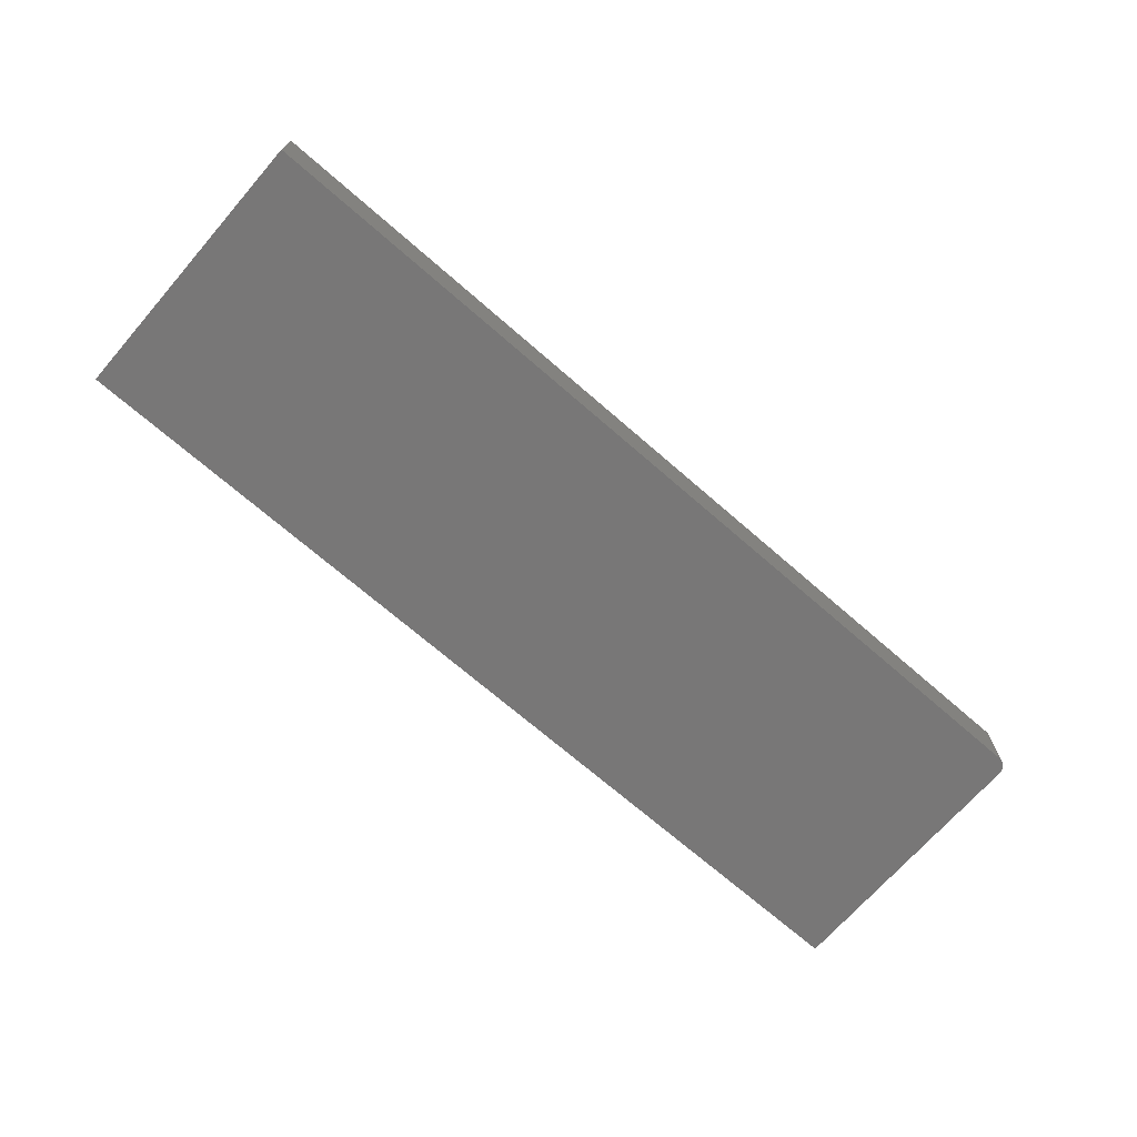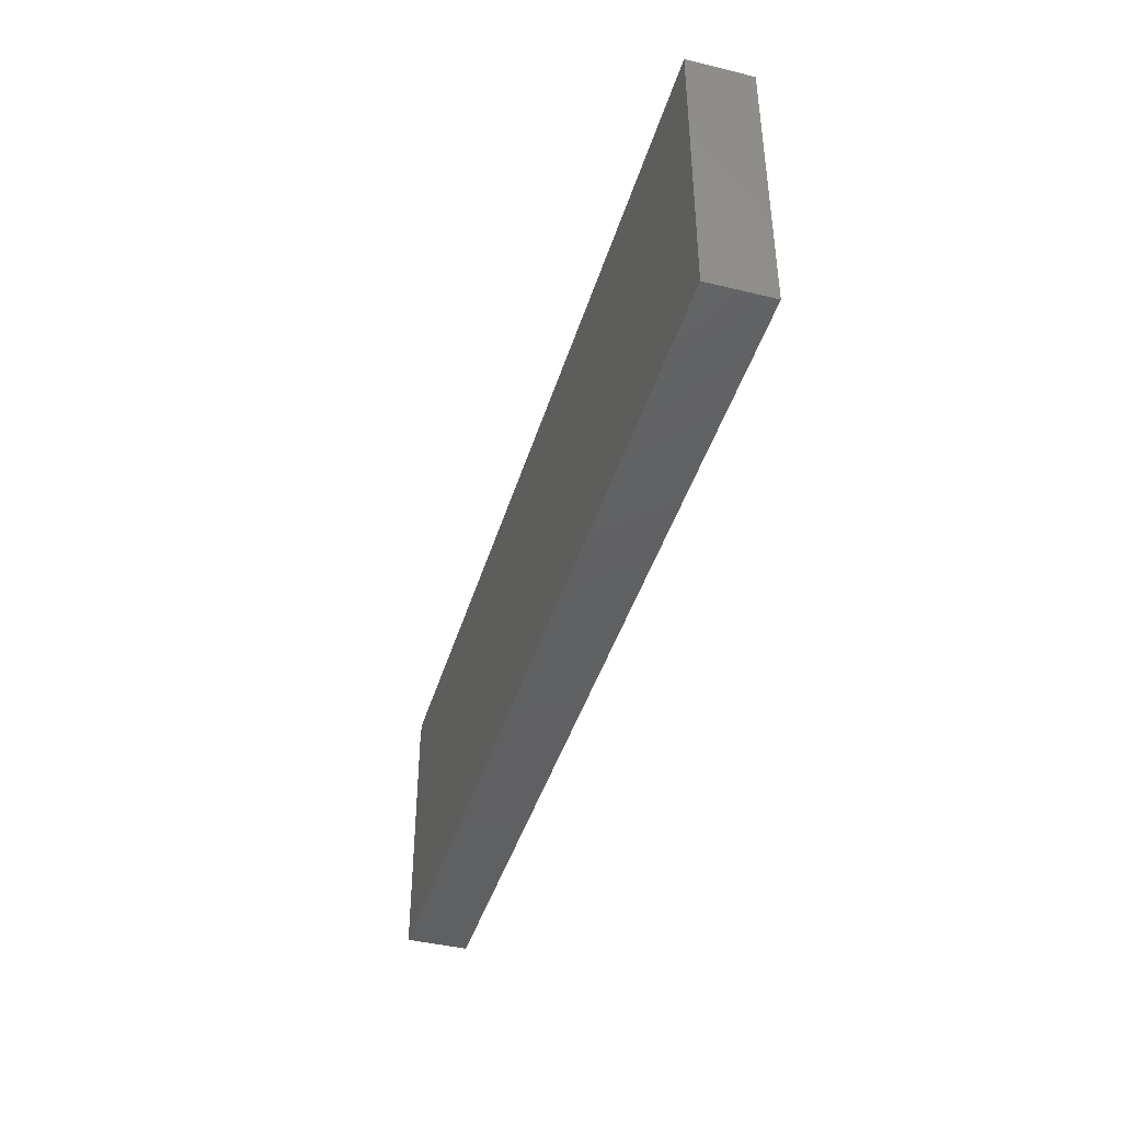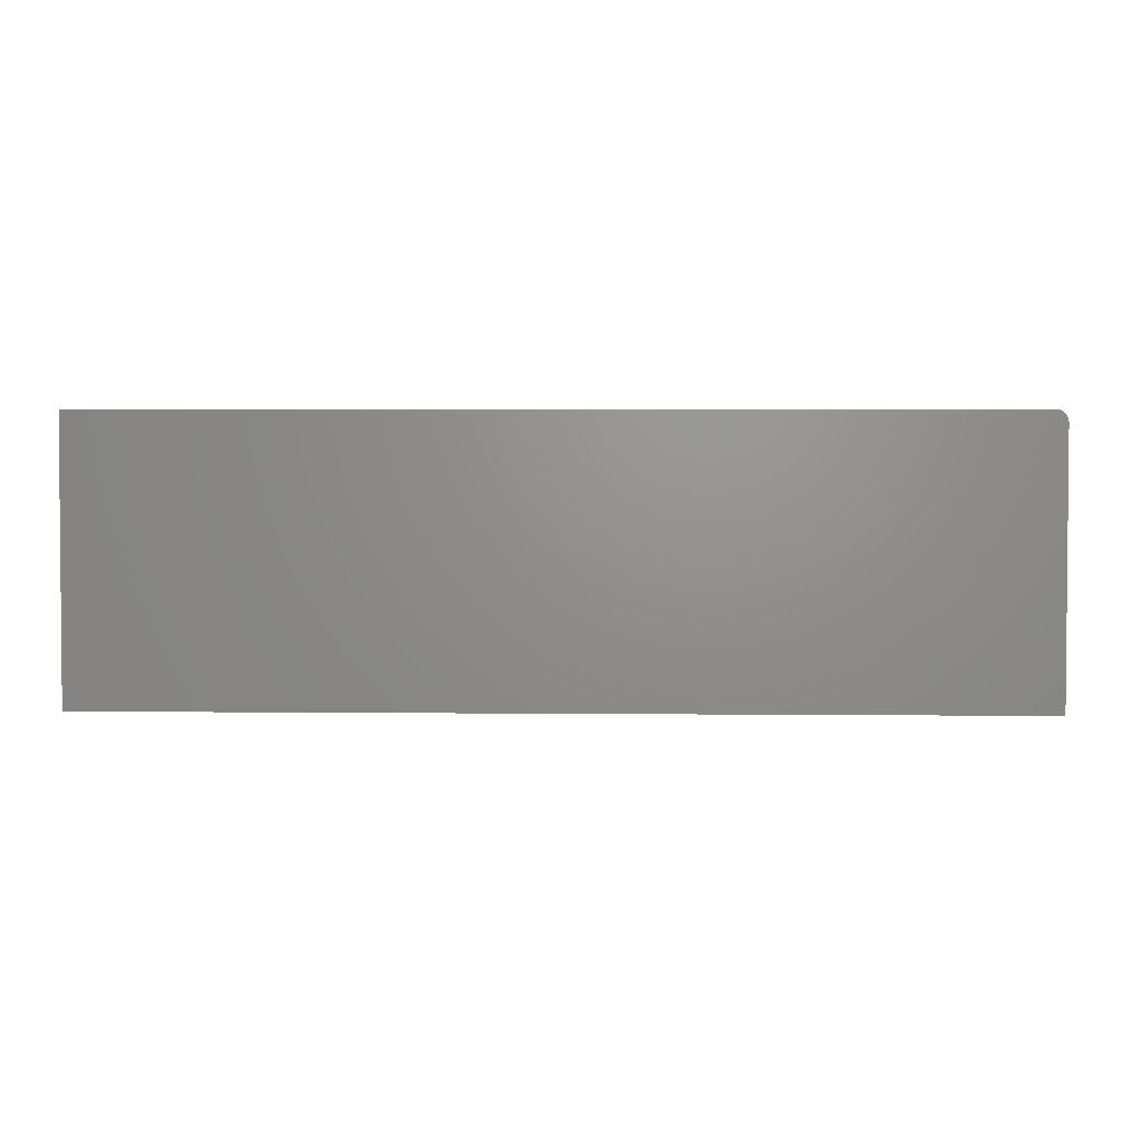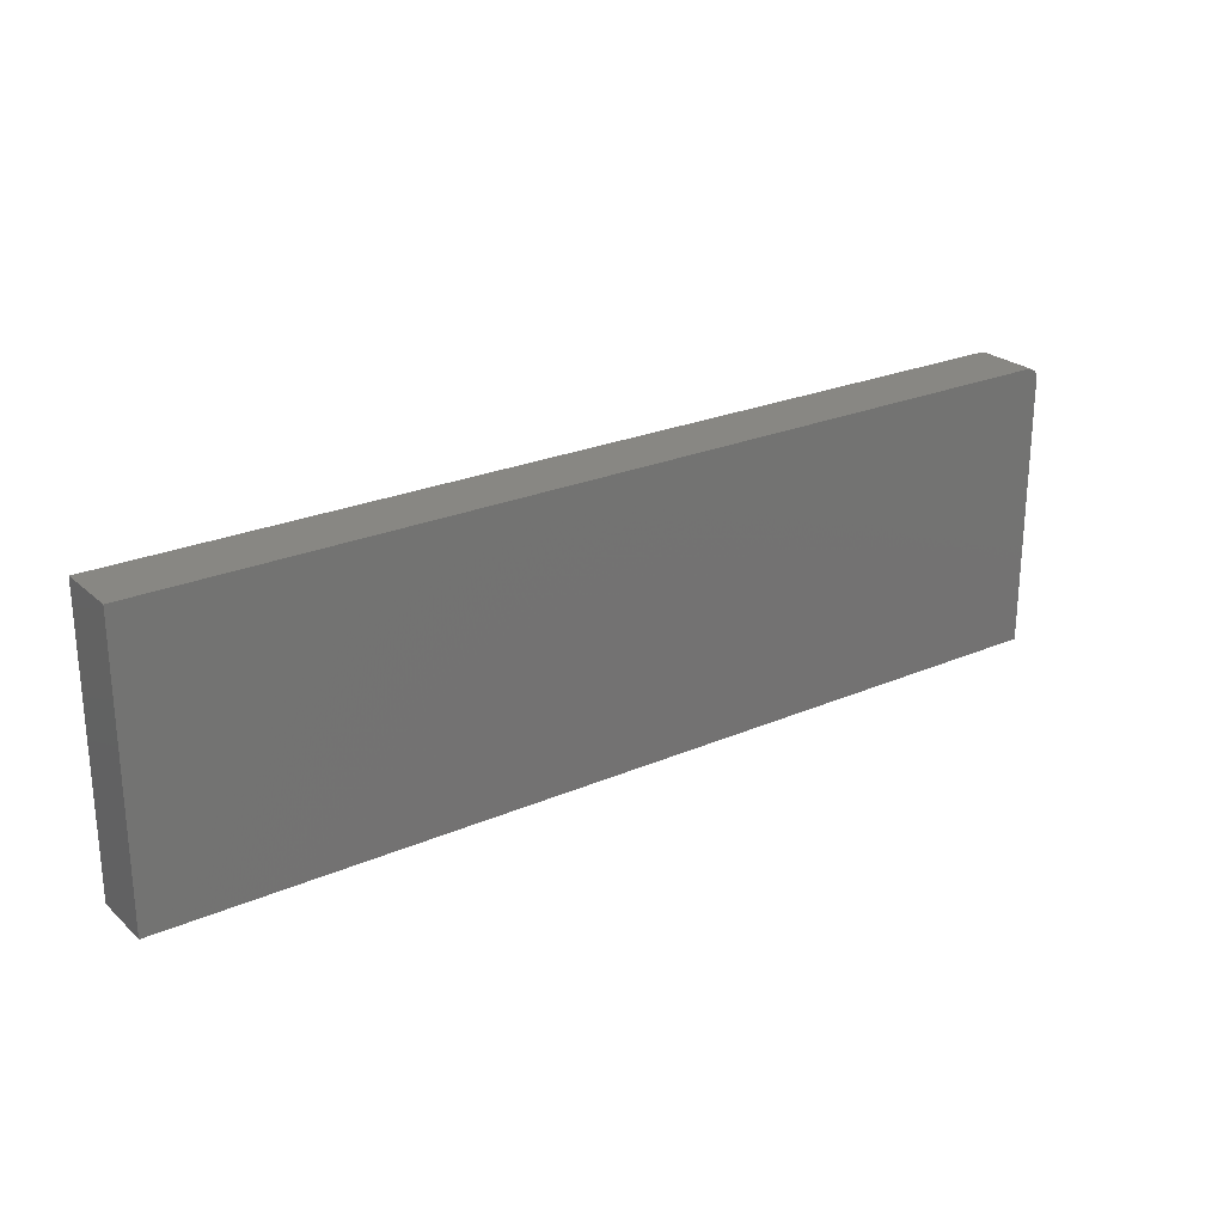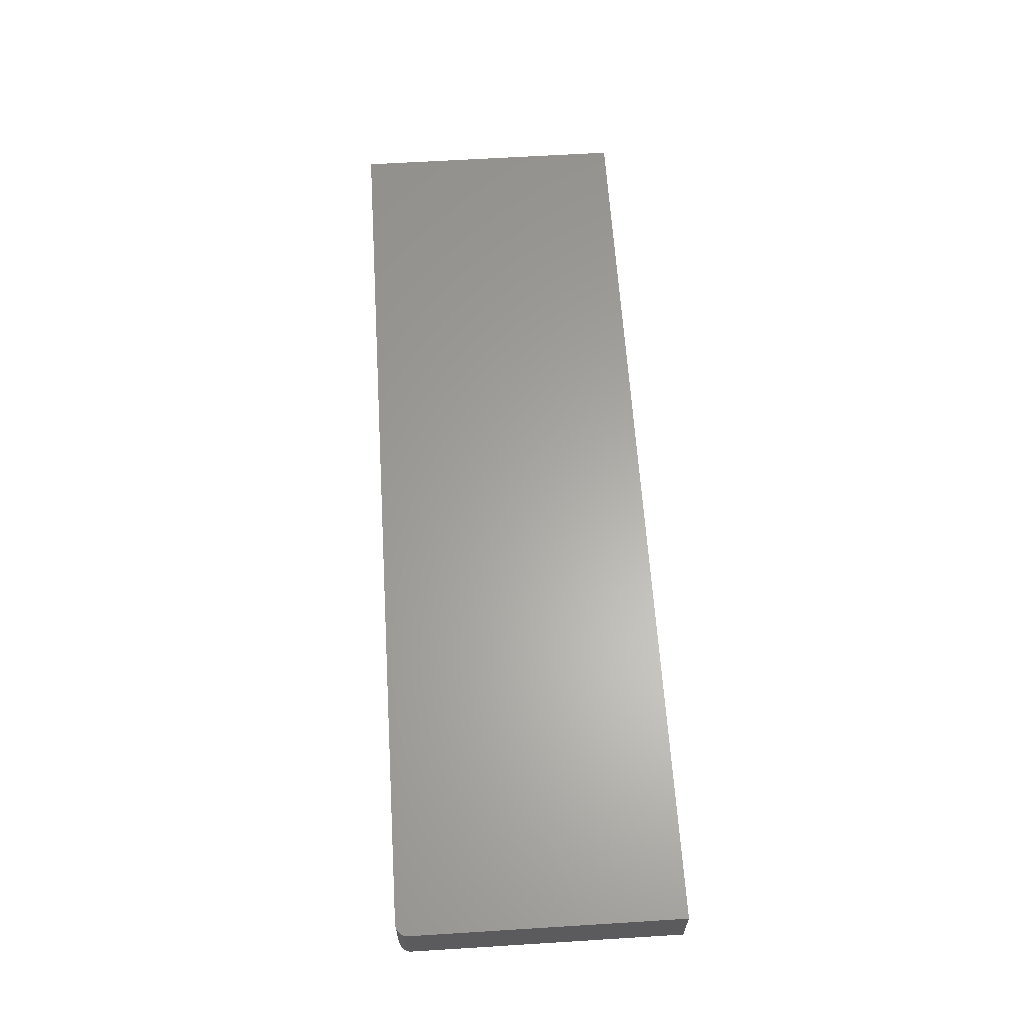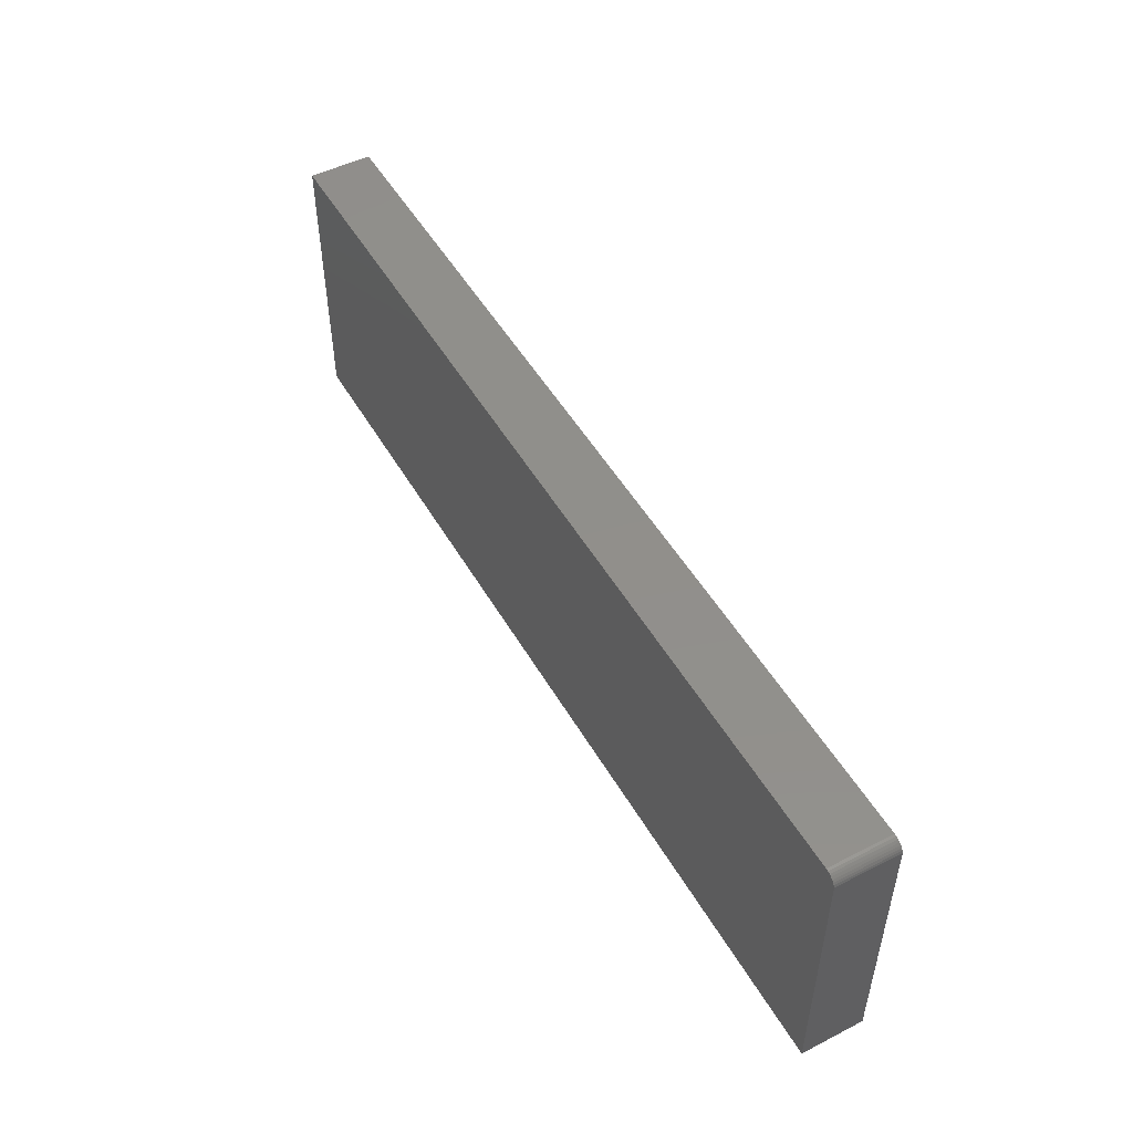
<metadata>
{"format":"stl","ext":"stl","renderer":"f3d","projection":"perspective","resolution":1024,"background":"white","views":[{"elev":-70.1,"azim":-41.1,"up":"+Y"},{"elev":-42.3,"azim":-106.3,"up":"+Z"},{"elev":2.7,"azim":2.1,"up":"+Z"},{"elev":24.6,"azim":-35.3,"up":"+Z"},{"elev":62.5,"azim":86.4,"up":"+Y"},{"elev":50.2,"azim":60.8,"up":"+Z"}]}
</metadata>
<code>
# stl→obj: 28 verts, 52 faces
v -0.004112 -0.03906 0.2405
v 0.2944 -0.03906 0.4091
v -0.2891 -0.03906 0.2405
v 0.2944 -0.03906 0.2405
v 0.2943 -0.03906 0.4107
v 0.2938 -0.03906 0.4121
v 0.2931 -0.03906 0.4135
v 0.2921 -0.03906 0.4147
v 0.2909 -0.03906 0.4156
v 0.2896 -0.03906 0.4163
v 0.2881 -0.03906 0.4168
v 0.2866 -0.03906 0.4169
v -0.004112 -0.03906 0.4169
v -0.2891 -0.03906 0.4169
v -0.2891 1.386e-16 0.2405
v 0.2944 2.221e-16 0.4091
v -0.004112 1.702e-16 0.2405
v 0.2944 2.034e-16 0.2405
v 0.2943 2.222e-16 0.4107
v -0.004112 1.898e-16 0.4169
v 0.2866 2.221e-16 0.4169
v 0.2881 2.222e-16 0.4168
v 0.2896 2.224e-16 0.4163
v 0.2909 2.224e-16 0.4156
v 0.2921 2.224e-16 0.4147
v 0.2931 2.224e-16 0.4135
v 0.2938 2.224e-16 0.4121
v -0.2891 1.582e-16 0.4169
f 1 2 3
f 1 4 2
f 5 6 7
f 5 7 8
f 5 8 9
f 5 9 10
f 5 10 11
f 5 11 12
f 5 12 13
f 14 3 2
f 14 2 5
f 14 5 13
f 15 16 17
f 16 18 17
f 19 20 21
f 19 21 22
f 19 22 23
f 19 23 24
f 19 24 25
f 19 25 26
f 19 26 27
f 28 20 19
f 28 19 16
f 28 16 15
f 12 21 13
f 13 21 20
f 4 18 2
f 2 18 16
f 21 12 22
f 22 12 11
f 22 11 23
f 23 11 10
f 23 10 24
f 24 10 9
f 24 9 25
f 25 9 8
f 25 8 26
f 26 8 7
f 26 7 27
f 27 7 6
f 27 6 19
f 19 6 5
f 19 5 16
f 16 5 2
f 14 28 3
f 3 28 15
f 13 20 14
f 14 20 28
f 1 17 4
f 4 17 18
f 3 15 1
f 1 15 17

</code>
